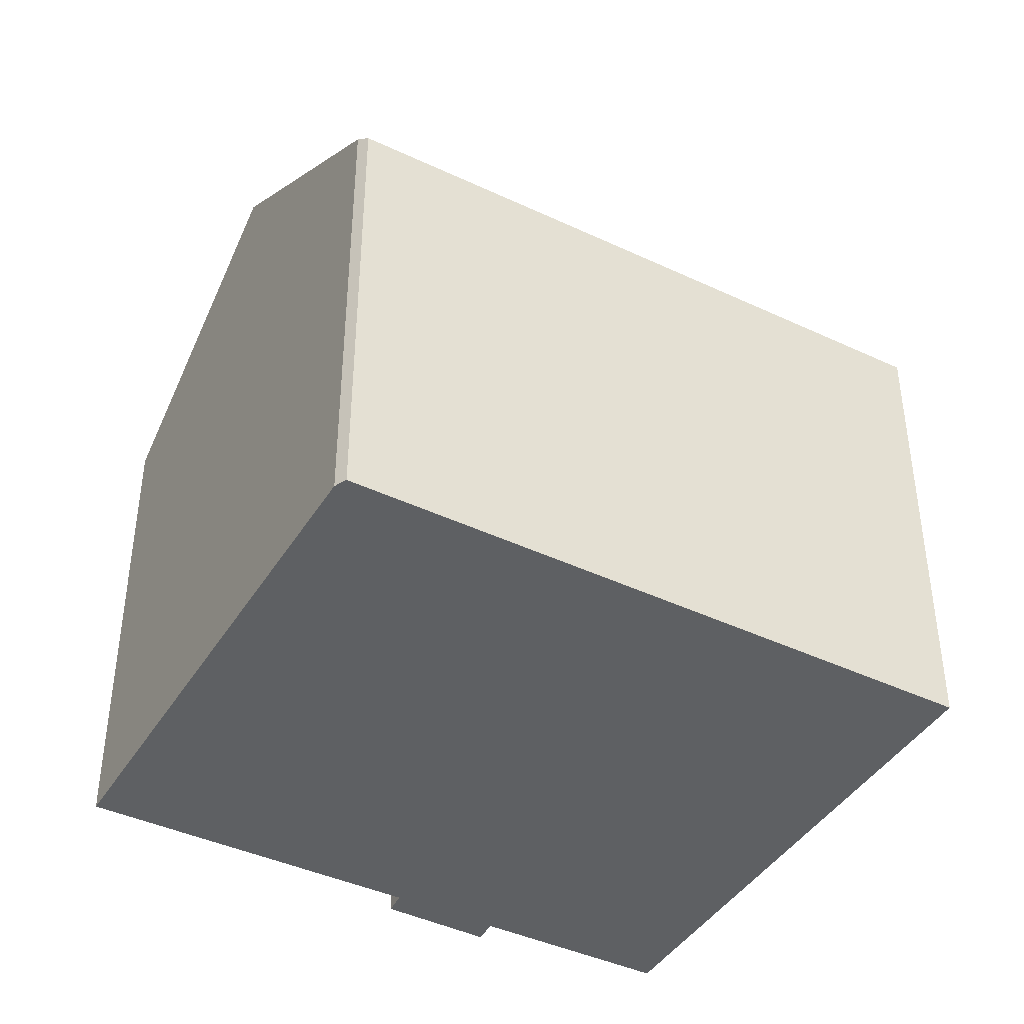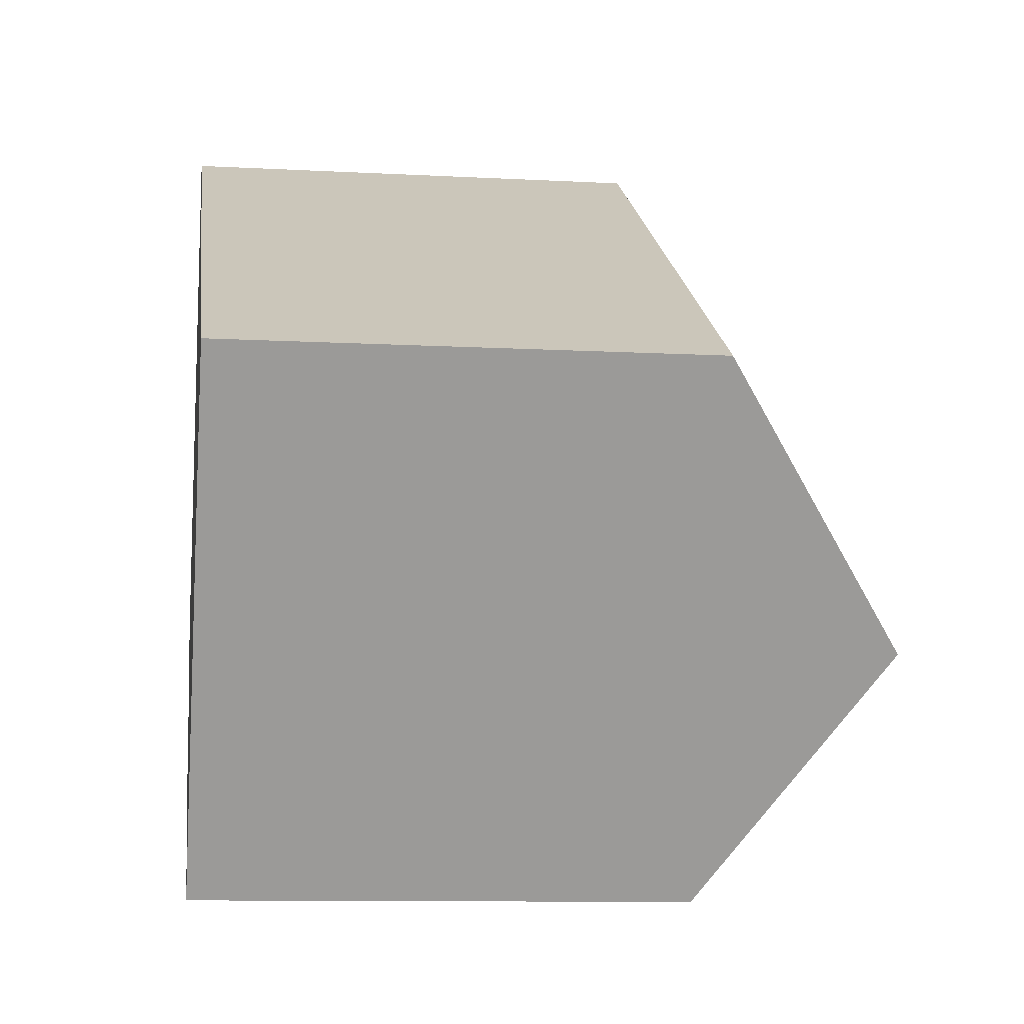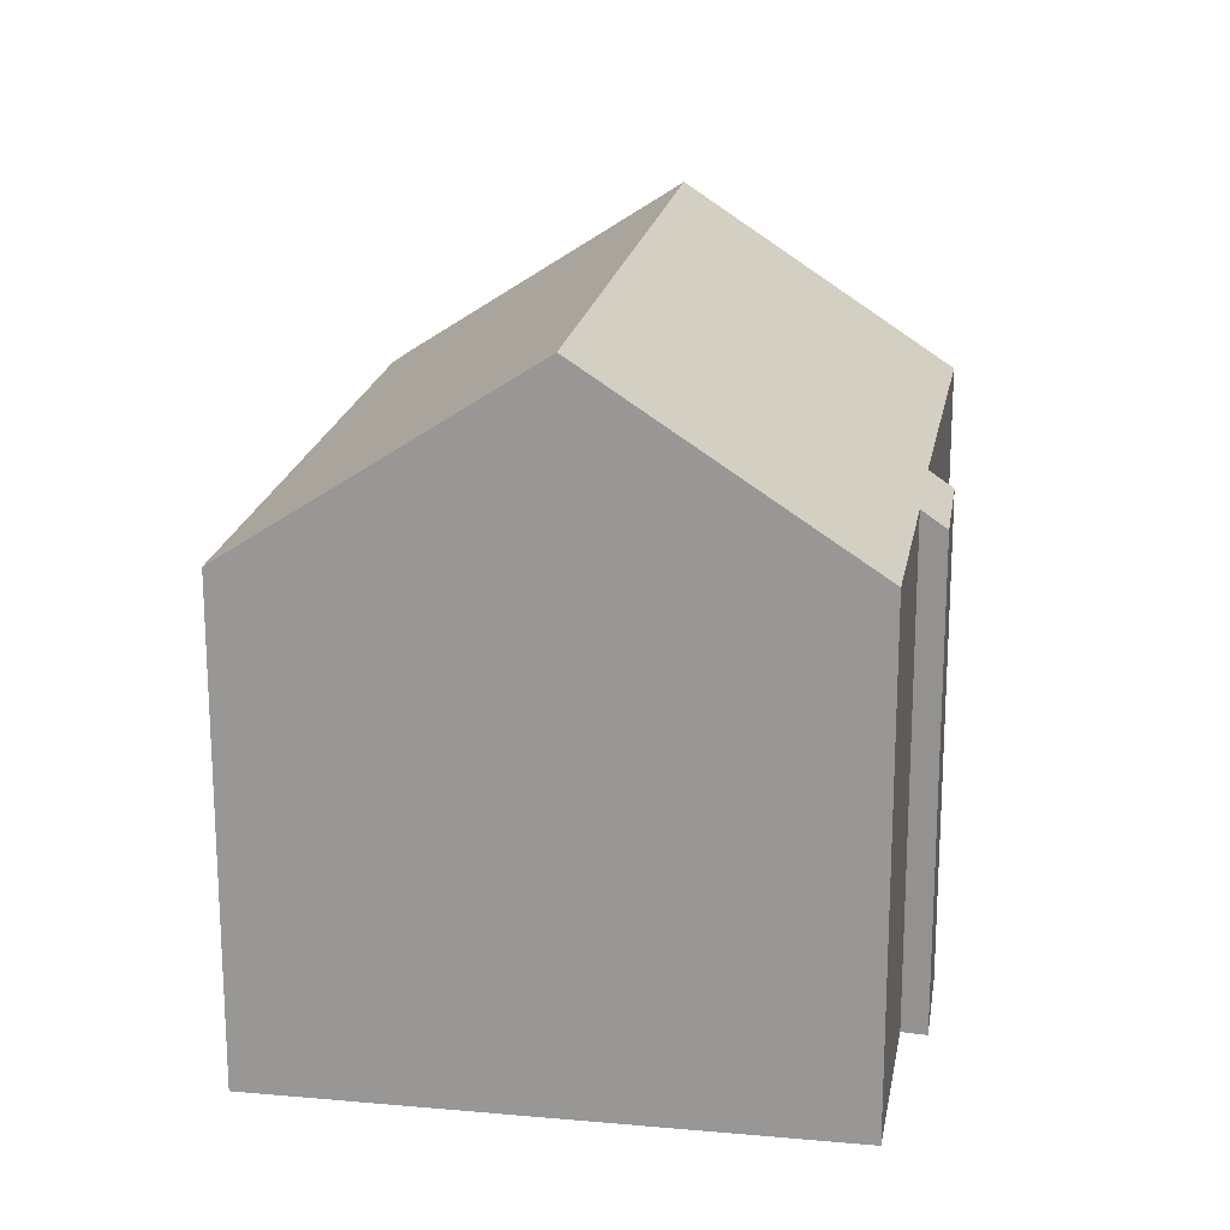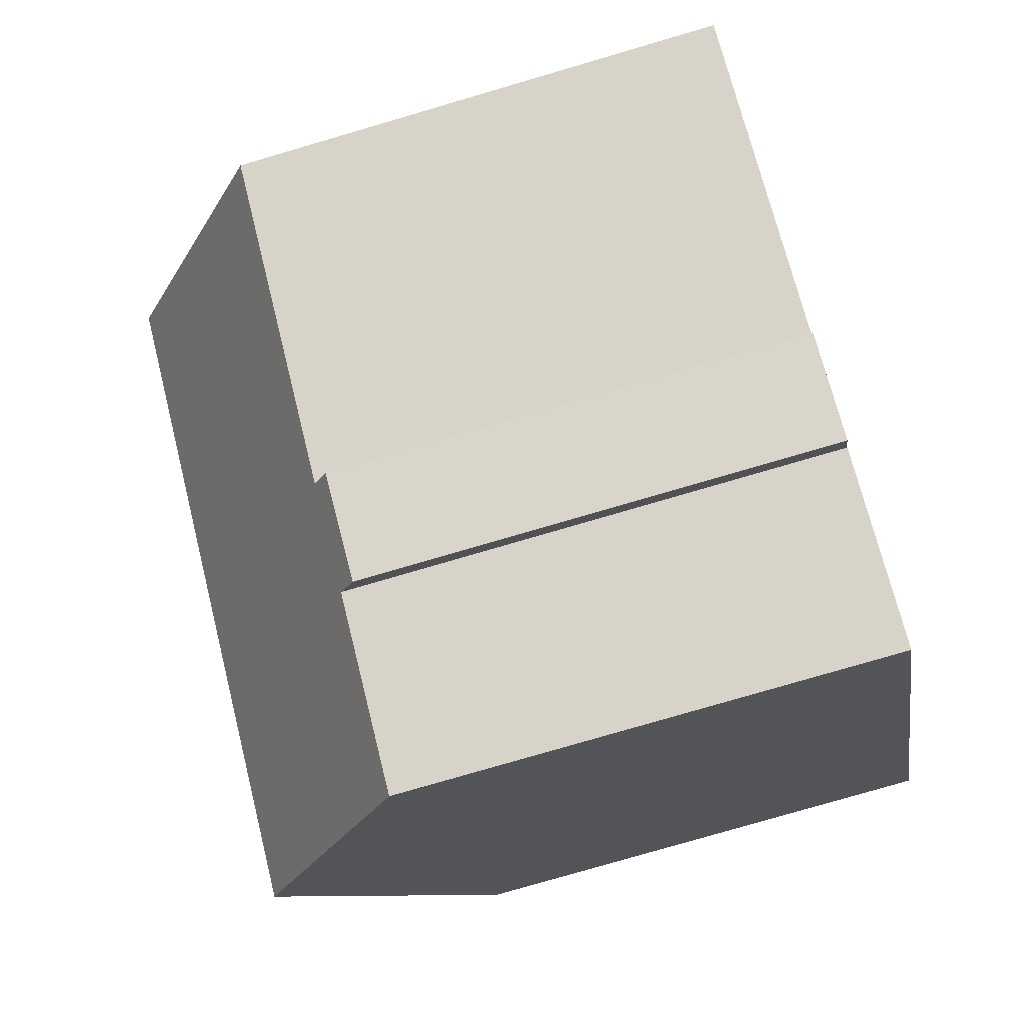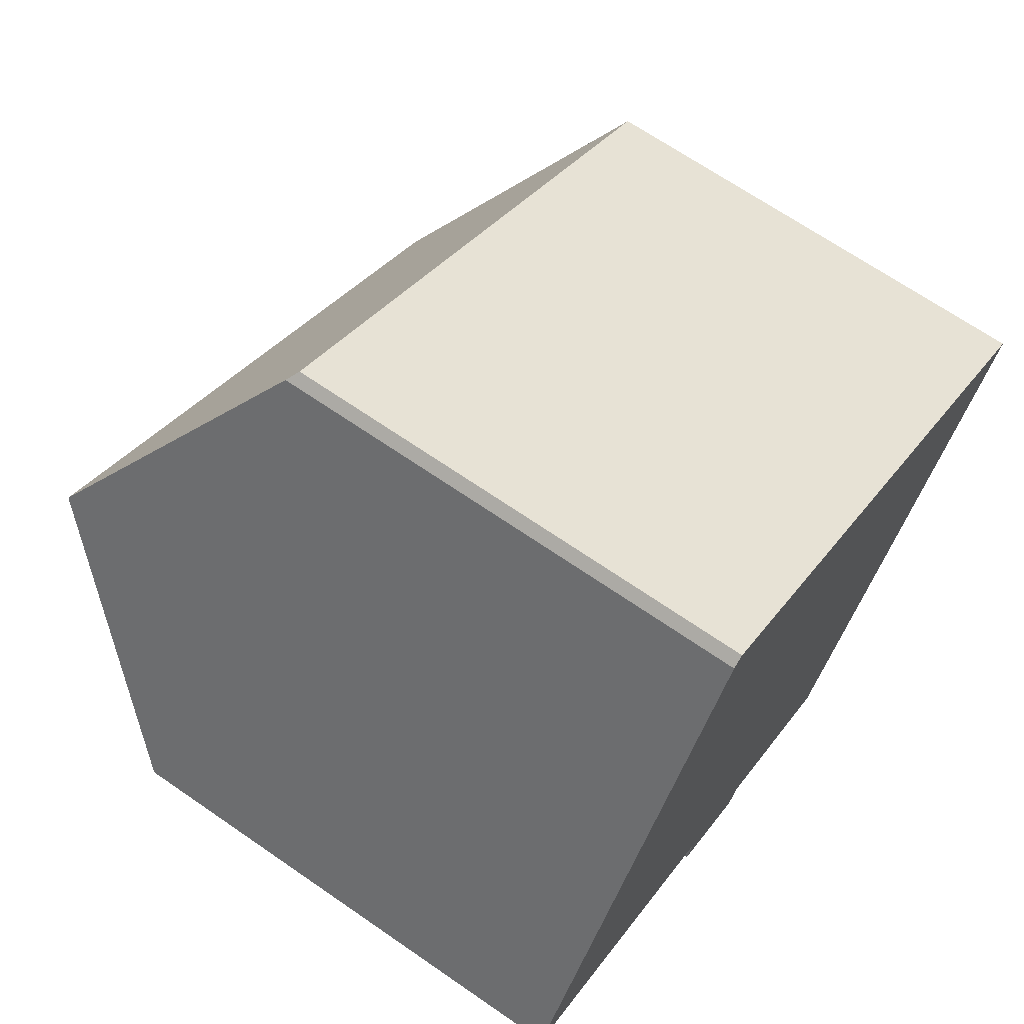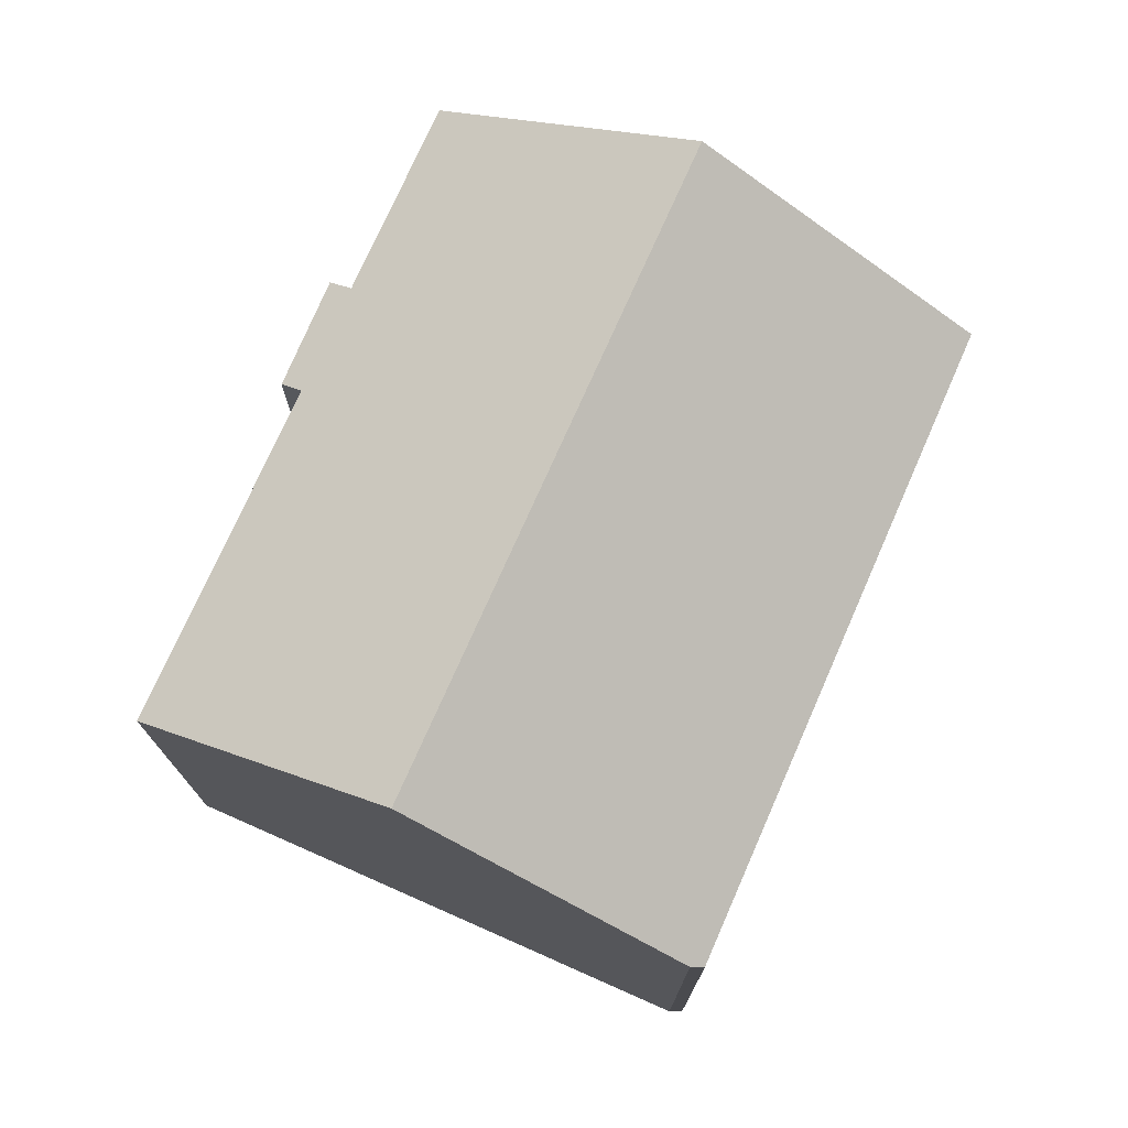
<metadata>
{"format":"obj","ext":"obj","renderer":"f3d","projection":"perspective","resolution":1024,"background":"white","views":[{"elev":-42.4,"azim":1.6,"up":"+Y"},{"elev":-10.3,"azim":82.3,"up":"+Z"},{"elev":19.9,"azim":130.5,"up":"+Y"},{"elev":-78.3,"azim":-73.7,"up":"+Z"},{"elev":67.9,"azim":-55.3,"up":"+Z"},{"elev":75.7,"azim":-35.2,"up":"+Y"}]}
</metadata>
<code>
v  17.2 16.16 -2.624
v  12.6 11.5 8.416
v  20.84 11.54 3.425
v  3.367 16.16 5.616
v  7.179 11.47 11.7
v  6.69 11.94 11.16
v  6.902 11.67 11.51
v  7.044 11.53 -4.817
v  9.632 11.9 -5.711
v  9.364 11.5 -6.26
v  13.02 11.9 -7.72
v  13.83 11.9 -8.206
v  7.298 11.91 -4.296
v  0 11.88 7.275e-16
v  6.902 -7.049e-16 11.51
v  7.179 -7.163e-16 11.7
v  7.298 2.631e-16 -4.296
v  7.044 2.95e-16 -4.817
v  0 0 0
v  3.367 -3.439e-16 5.616
v  6.69 -6.832e-16 11.16
v  20.84 -2.097e-16 3.425
v  12.6 -5.153e-16 8.416
v  13.83 5.025e-16 -8.206
v  17.2 1.607e-16 -2.624
v  9.632 3.497e-16 -5.711
v  9.364 3.833e-16 -6.26
v  13.02 4.727e-16 -7.72
g defaultobject
f 1 2 3
f 2 1 4
f 2 4 5
f 5 4 6
f 5 6 7
f 8 9 10
f 11 1 12
f 1 11 4
f 4 11 9
f 4 9 13
f 13 9 8
f 4 13 14
f 15 5 7
f 5 15 16
f 8 17 13
f 17 8 18
f 19 4 14
f 4 19 6
f 6 19 20
f 6 20 7
f 7 20 15
f 15 20 21
f 16 2 5
f 2 16 3
f 3 16 22
f 22 16 23
f 3 12 1
f 12 3 22
f 12 22 24
f 24 22 25
f 26 10 9
f 10 26 27
f 24 11 12
f 11 24 9
f 9 24 26
f 26 24 28
f 10 18 8
f 18 10 27
f 17 14 13
f 14 17 19
f 25 28 24
f 28 25 26
f 26 25 18
f 18 25 17
f 17 25 19
f 19 25 20
f 20 25 22
f 20 22 21
f 21 22 23
f 21 23 16
f 21 16 15
f 18 27 26

</code>
